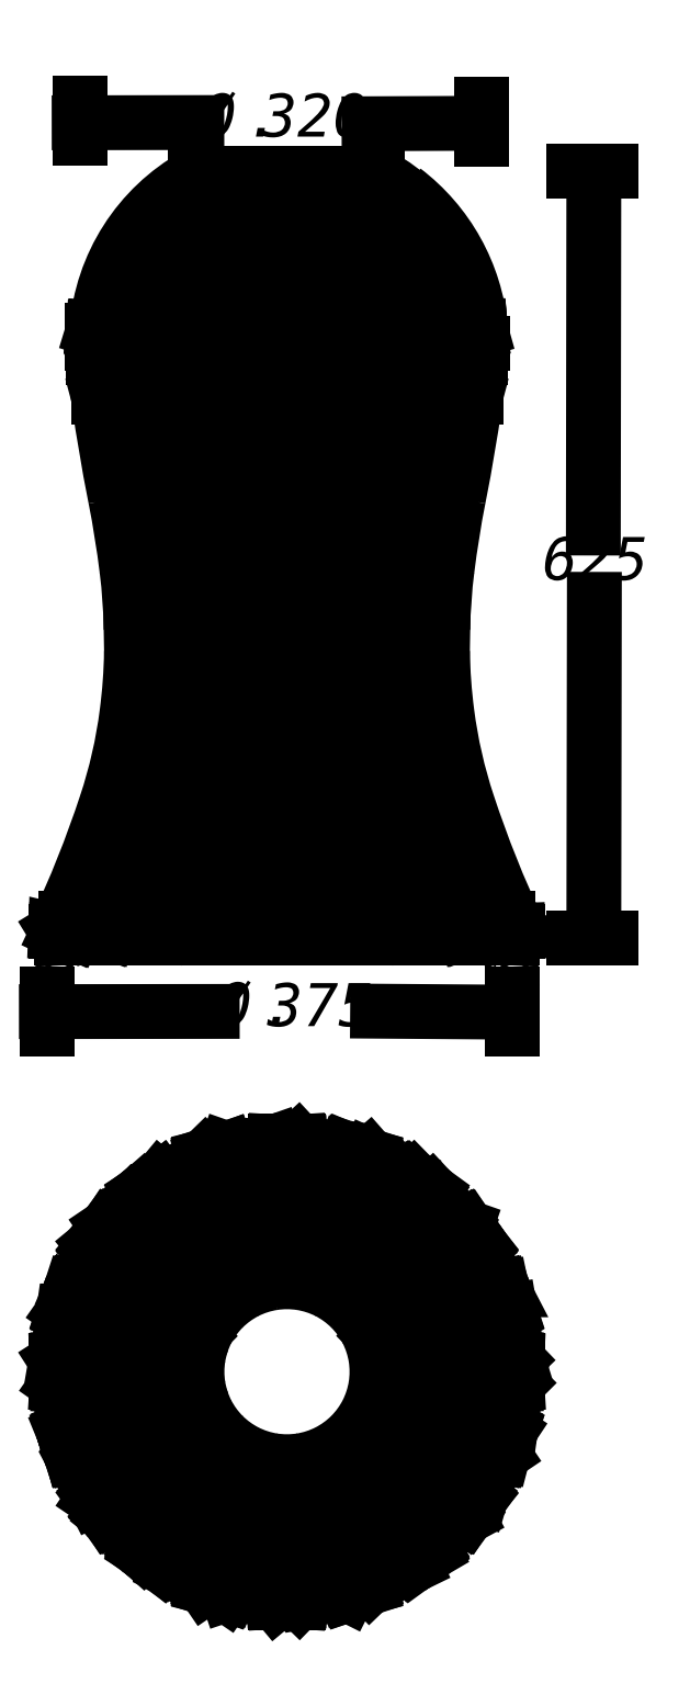
<metadata>
{"format":"dxf","ext":"dxf","renderer":"ezdxf+matplotlib","layout":"modelspace","background":"white","min_lineweight":24,"dpi":150}
</metadata>
<code>
0
SECTION
2
ENTITIES
0
INSERT
8
LIVELLO_1
2
AI9-BLK1
10
61.62
20
156.3
30
0
0
ENDSEC
0
EOF

</code>
